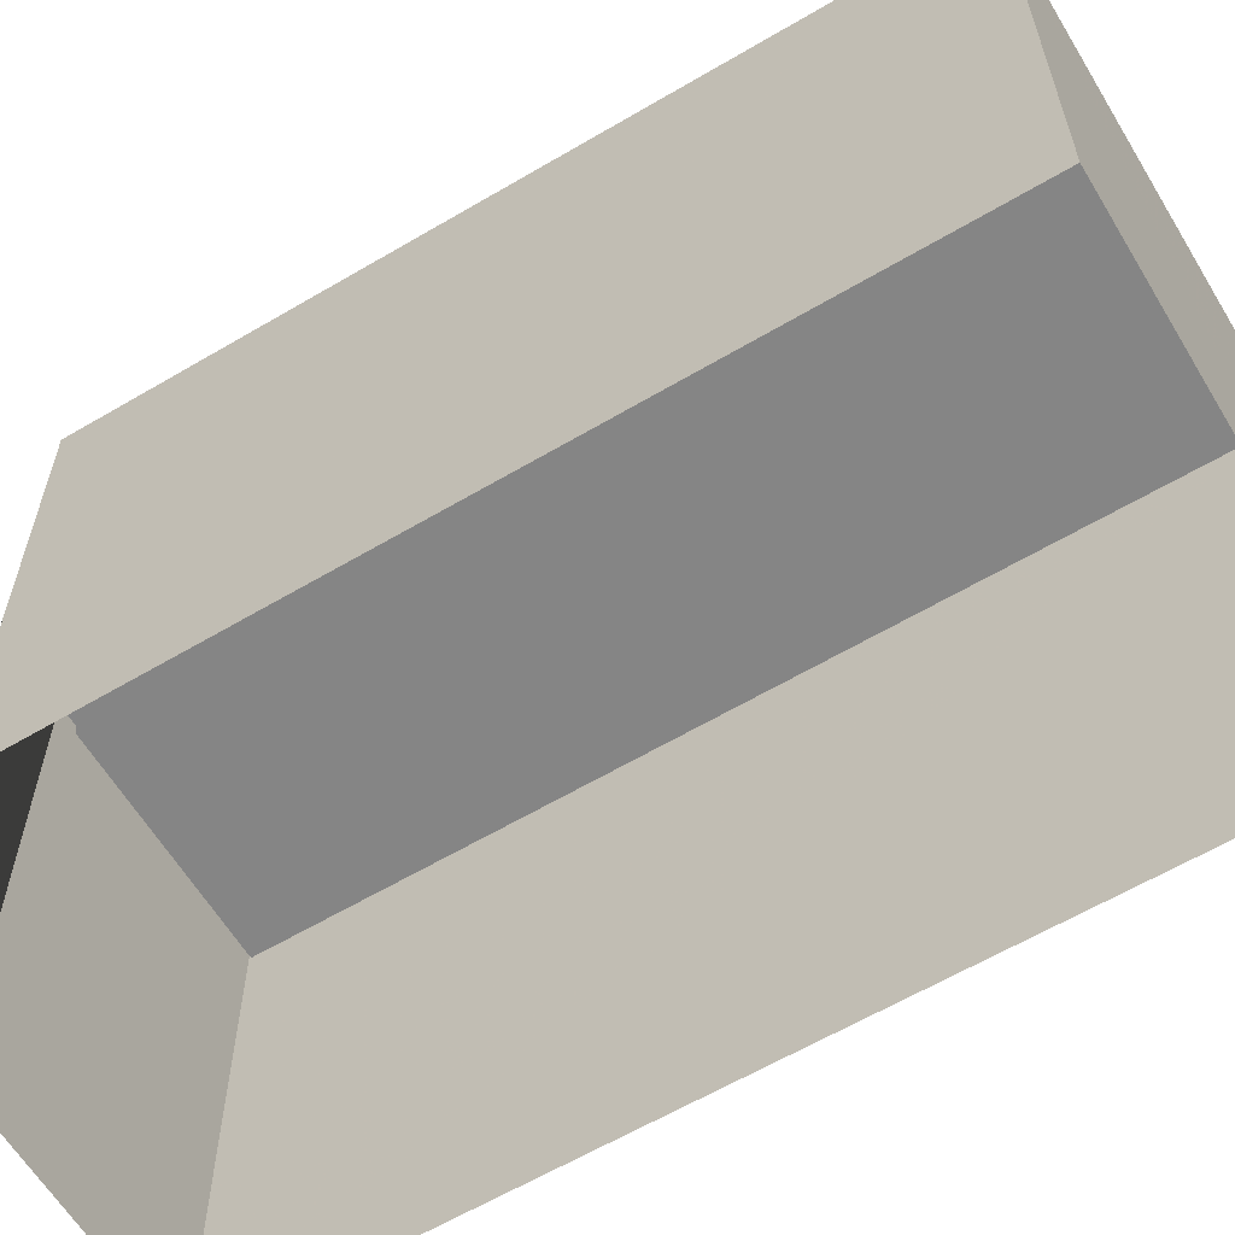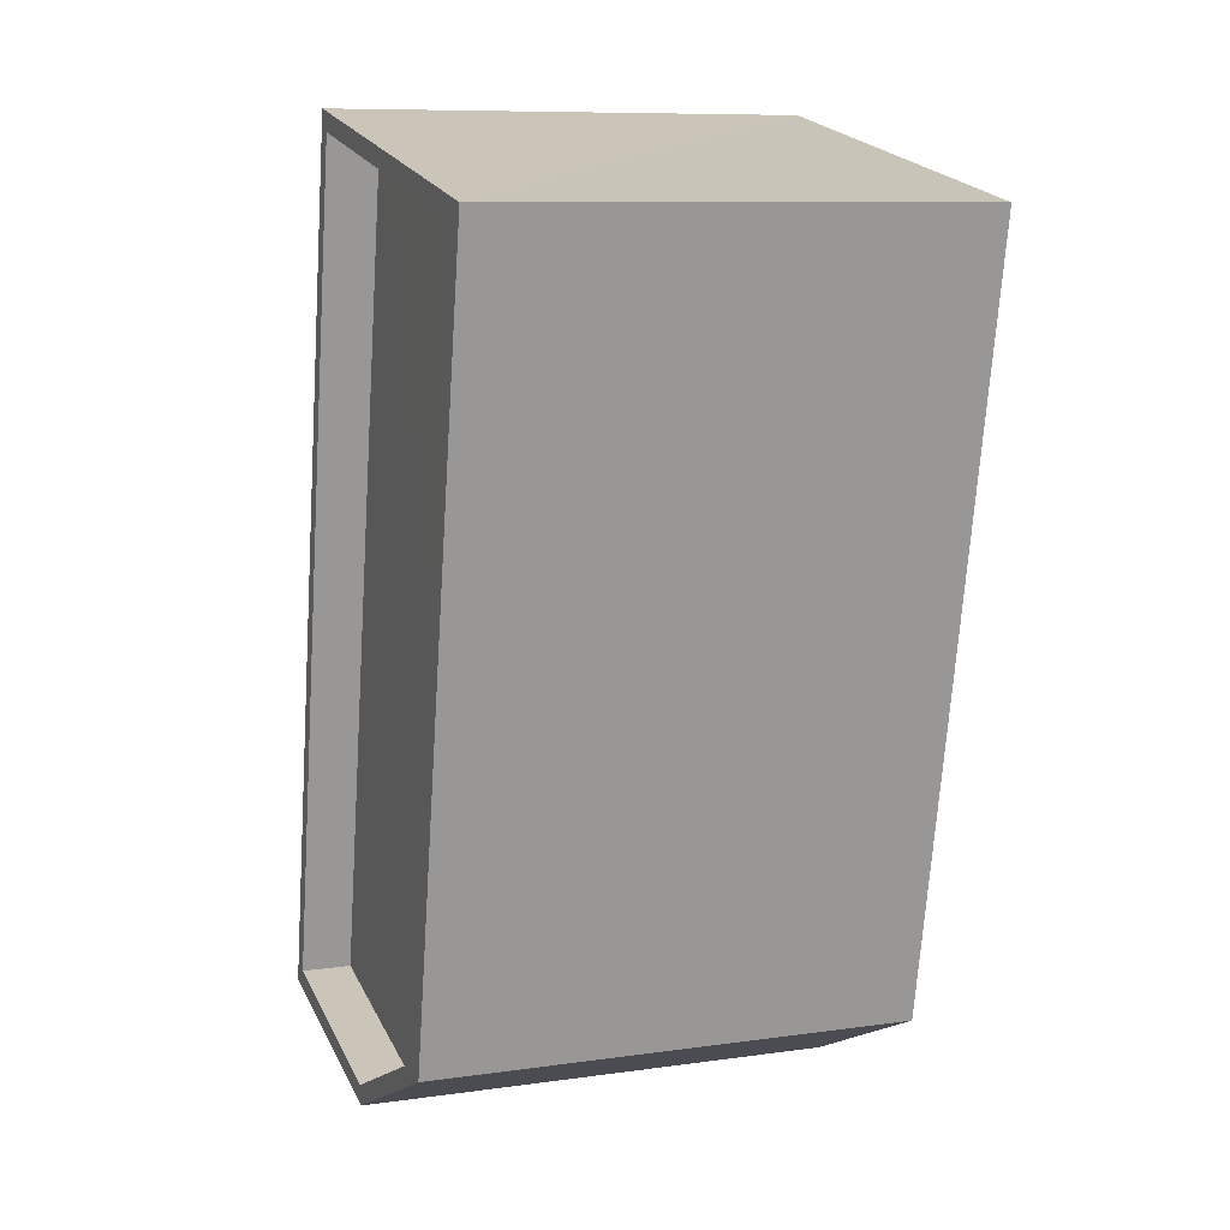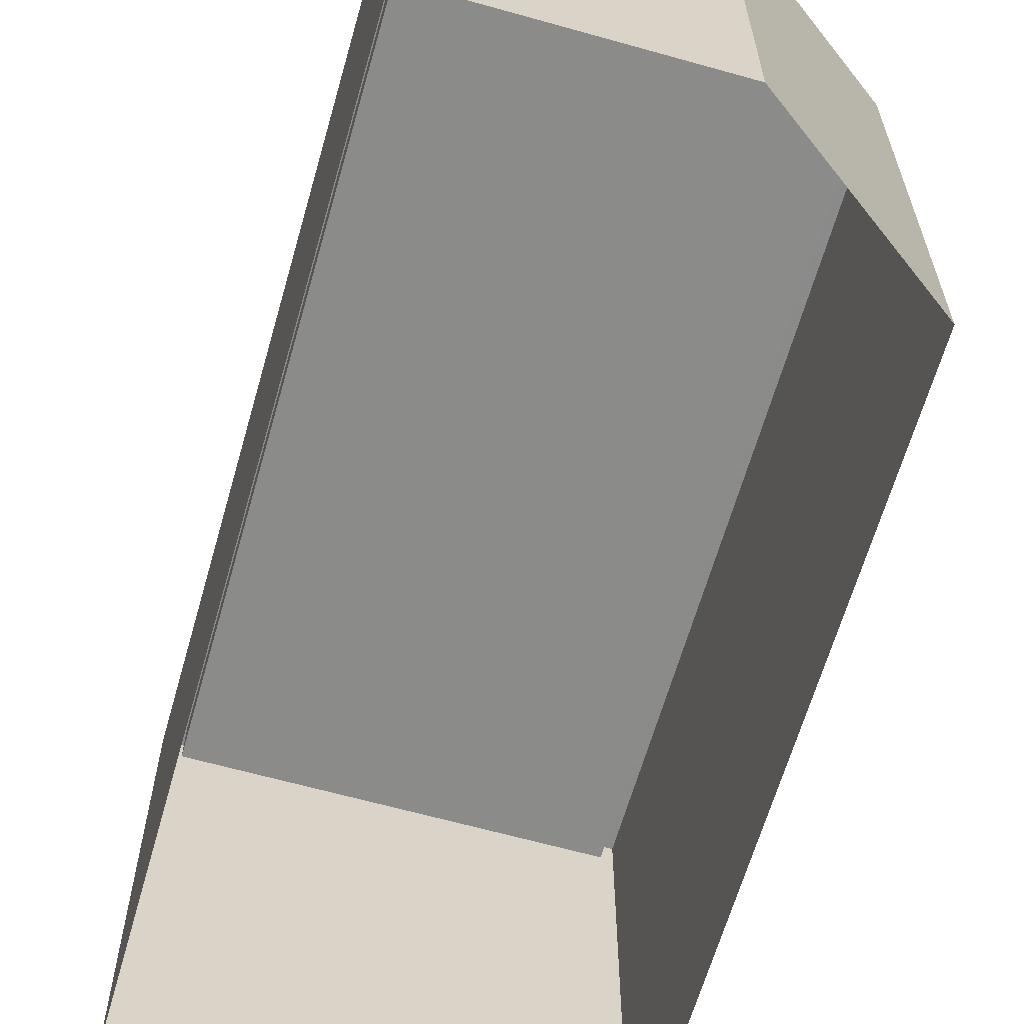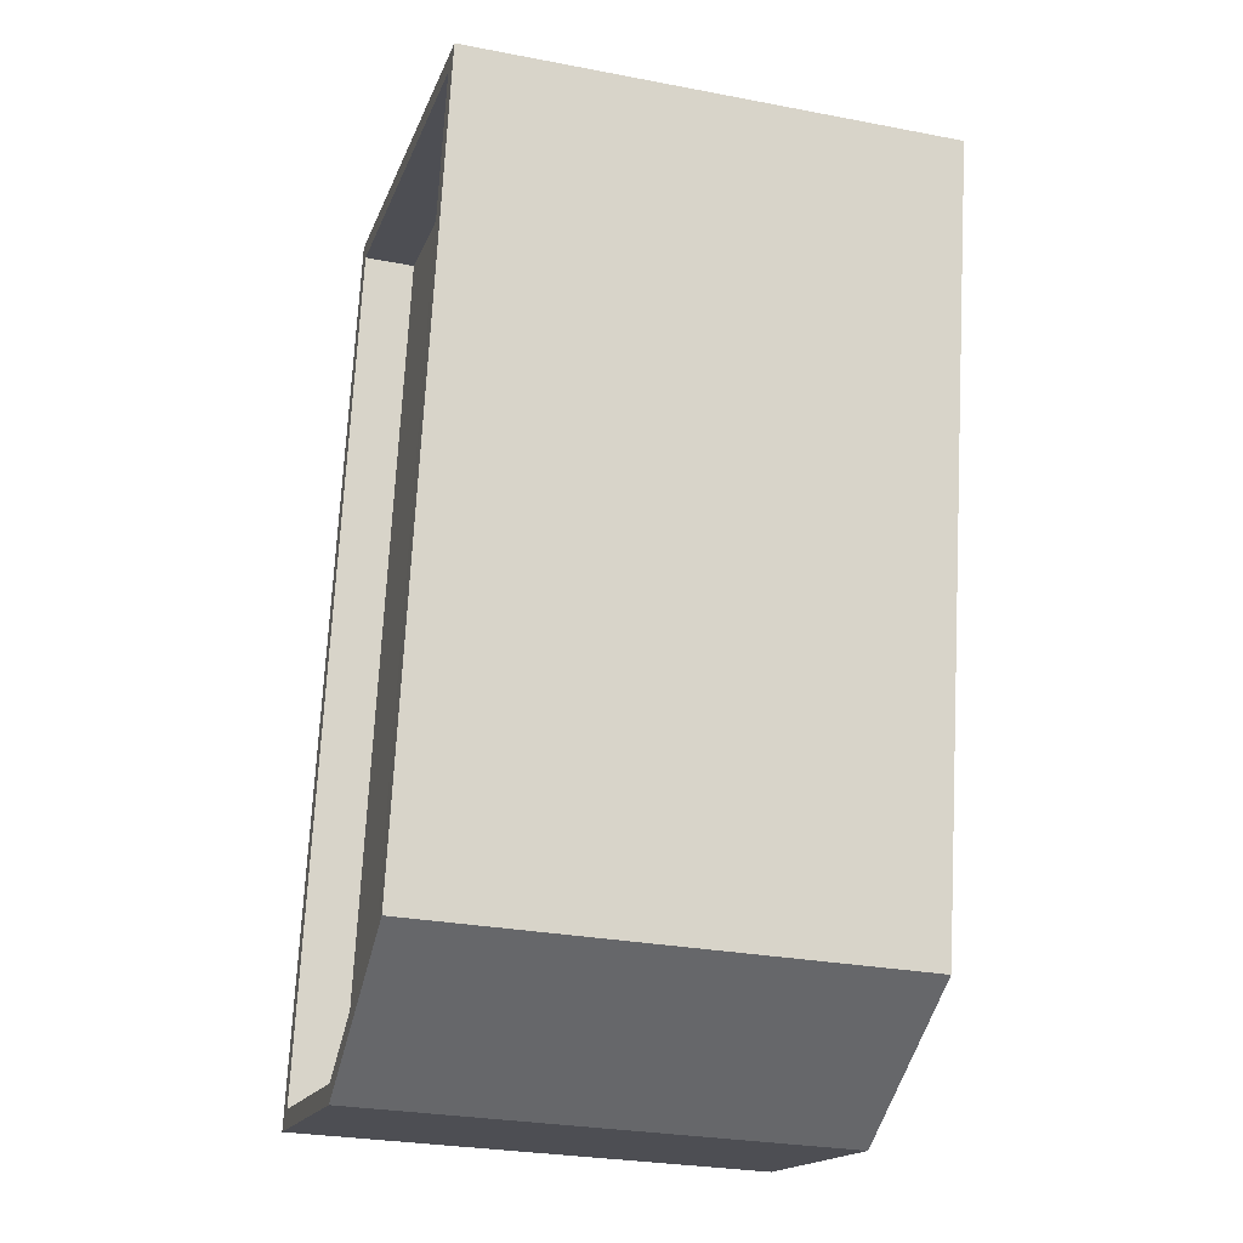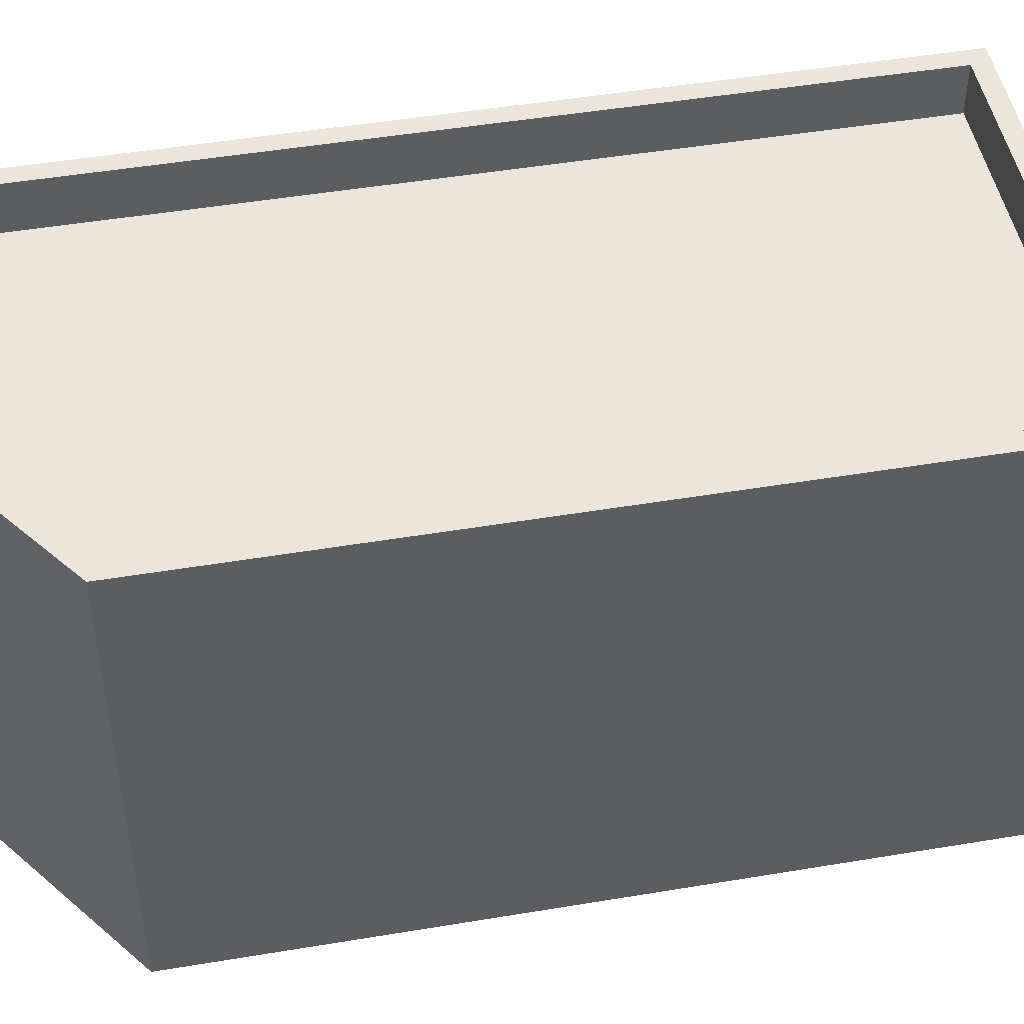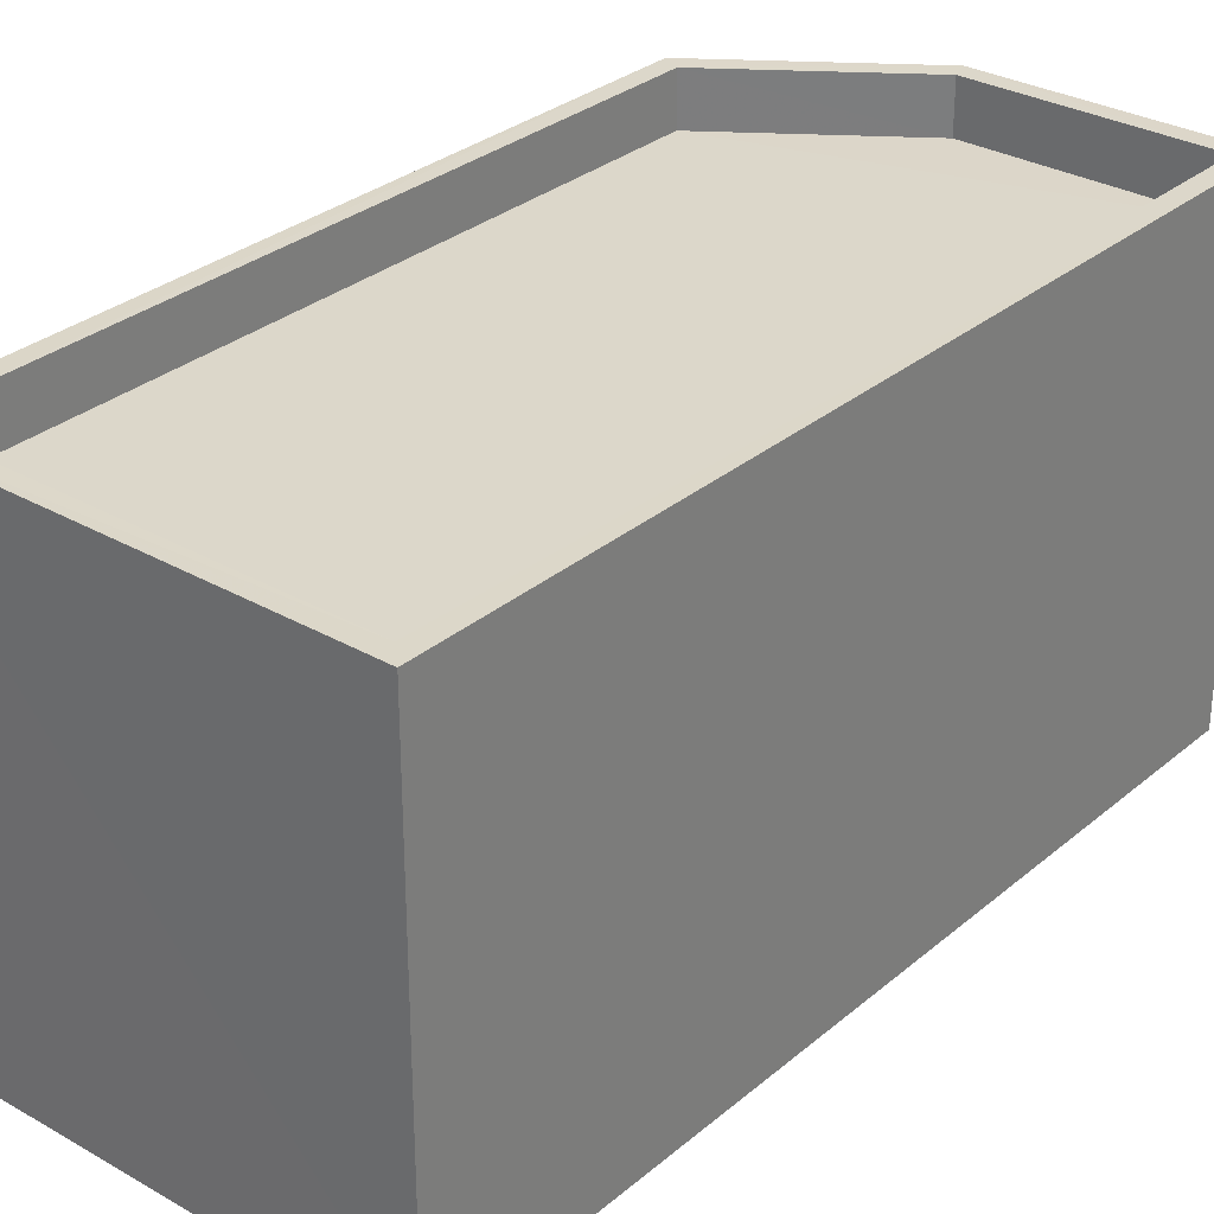
<metadata>
{"format":"obj","ext":"obj","renderer":"f3d","projection":"perspective","resolution":1024,"background":"white","views":[{"elev":-61.7,"azim":109.9,"up":"+Z"},{"elev":9.4,"azim":69.6,"up":"+Y"},{"elev":-63.7,"azim":-27.0,"up":"+Z"},{"elev":-28.0,"azim":73.8,"up":"+Y"},{"elev":47.8,"azim":68.2,"up":"+Z"},{"elev":30.4,"azim":-151.4,"up":"+Z"}]}
</metadata>
<code>
v -8.903e+04 -1.004e+05 2.276
v -8.903e+04 -1.004e+05 2.274
v -8.902e+04 -1.004e+05 2.276
v -8.902e+04 -1.004e+05 2.276
v -8.902e+04 -1.004e+05 2.273
v -8.902e+04 -1.004e+05 9.093
v -8.903e+04 -1.004e+05 9.093
v -8.902e+04 -1.004e+05 9.095
v -8.903e+04 -1.004e+05 9.096
v -8.902e+04 -1.004e+05 9.096
v -8.902e+04 -1.004e+05 9.893
v -8.903e+04 -1.004e+05 9.893
v -8.903e+04 -1.004e+05 9.893
v -8.902e+04 -1.004e+05 9.896
v -8.903e+04 -1.004e+05 9.896
v -8.902e+04 -1.004e+05 9.896
v -8.903e+04 -1.004e+05 9.896
v -8.902e+04 -1.004e+05 9.893
v -8.902e+04 -1.004e+05 9.895
v -8.902e+04 -1.004e+05 9.895
f 1 2 3
f 1 3 4
f 2 5 3
f 6 7 8
f 7 9 8
f 9 10 8
f 11 12 13
f 14 15 16
f 17 16 15
f 17 13 12
f 11 13 18
f 13 17 15
f 11 18 19
f 19 20 16
f 16 20 14
f 18 20 19
f 15 9 7
f 13 15 7
f 15 10 9
f 15 14 10
f 12 2 1
f 17 12 1
f 19 4 3
f 19 16 4
f 11 3 5
f 11 19 3
f 11 5 2
f 12 11 2
f 16 1 4
f 16 17 1
f 18 7 6
f 18 13 7
f 20 6 8
f 20 18 6
f 20 8 10
f 14 20 10

</code>
